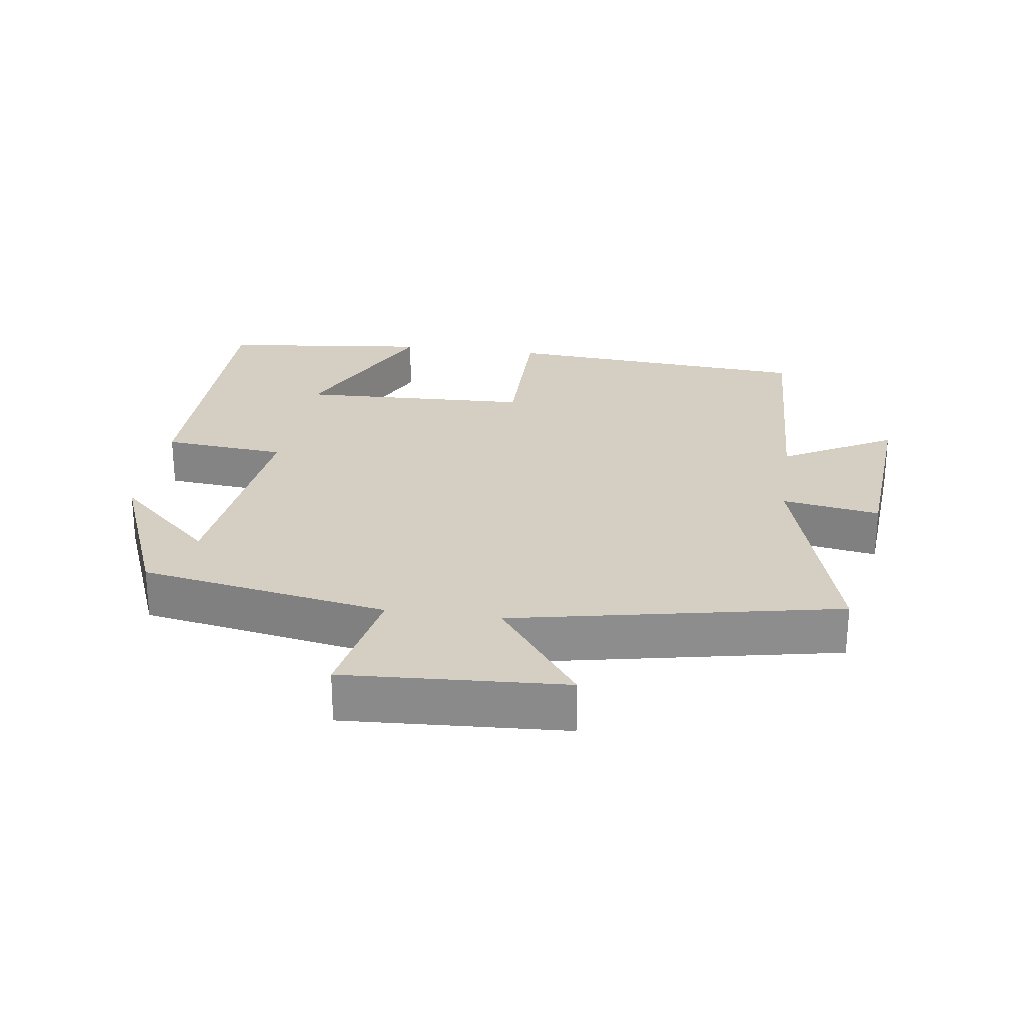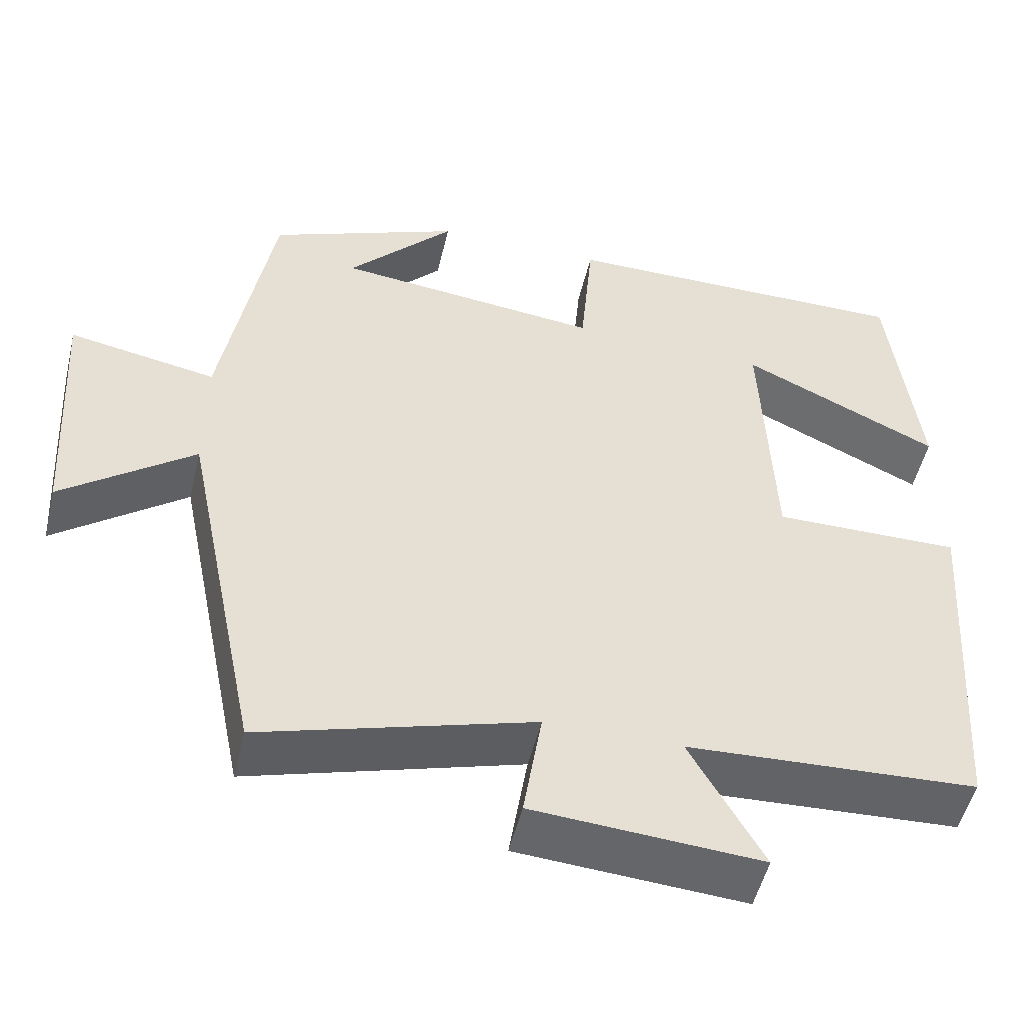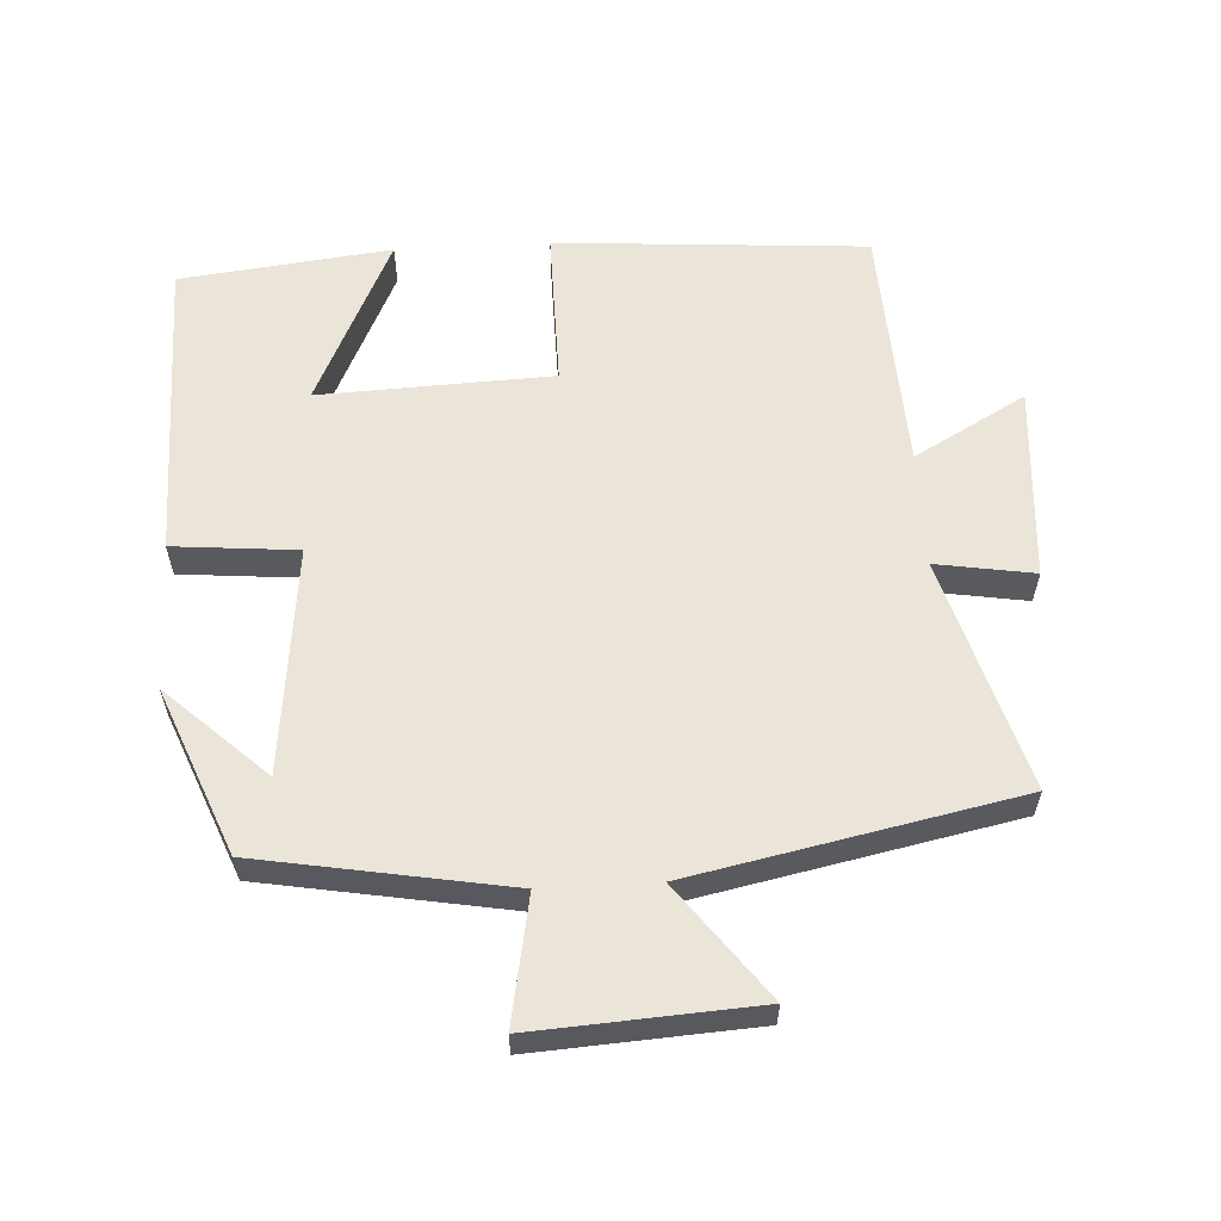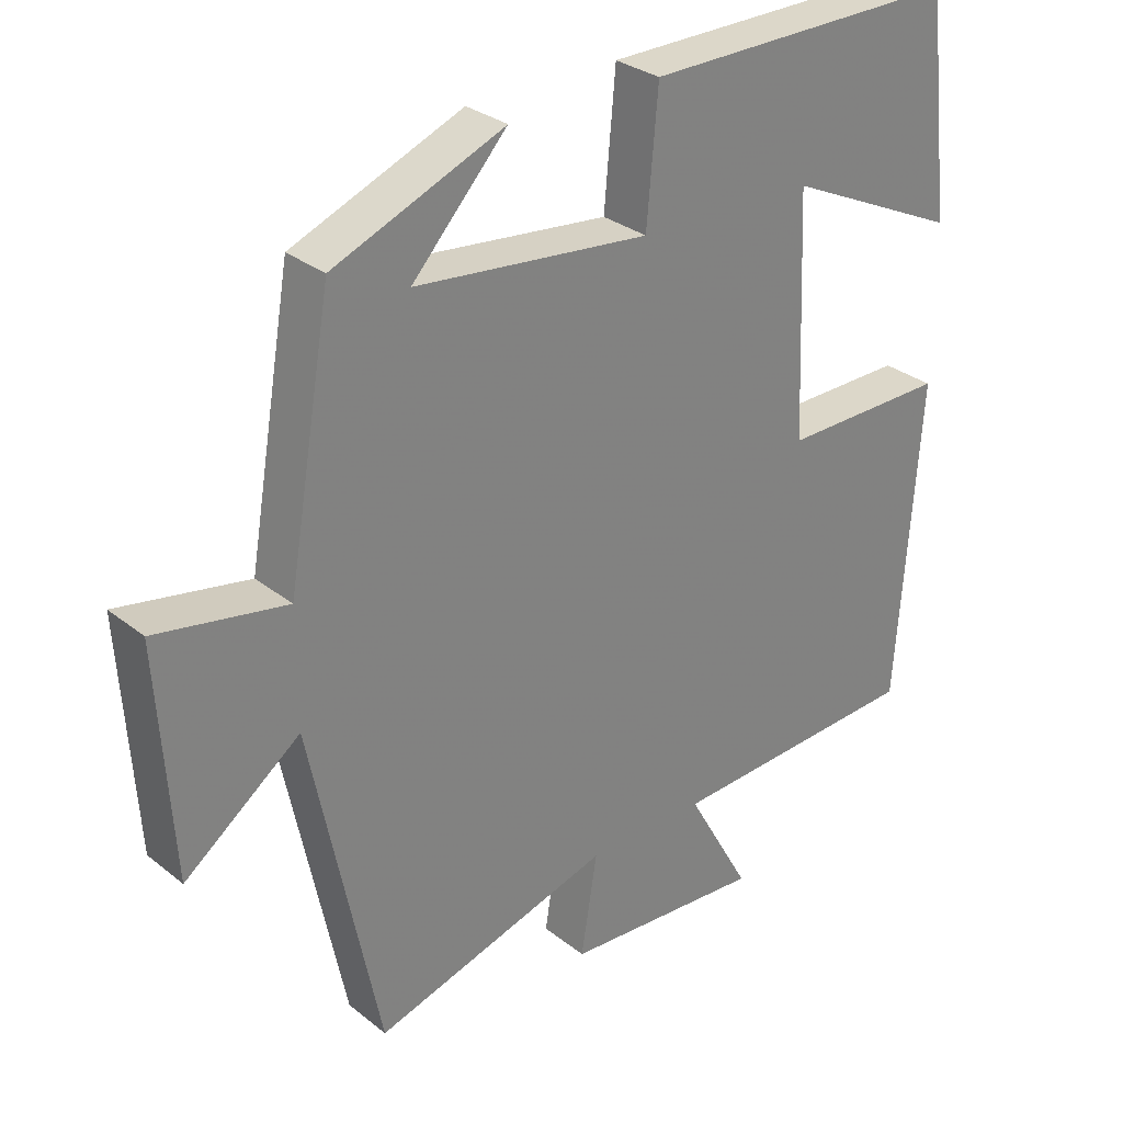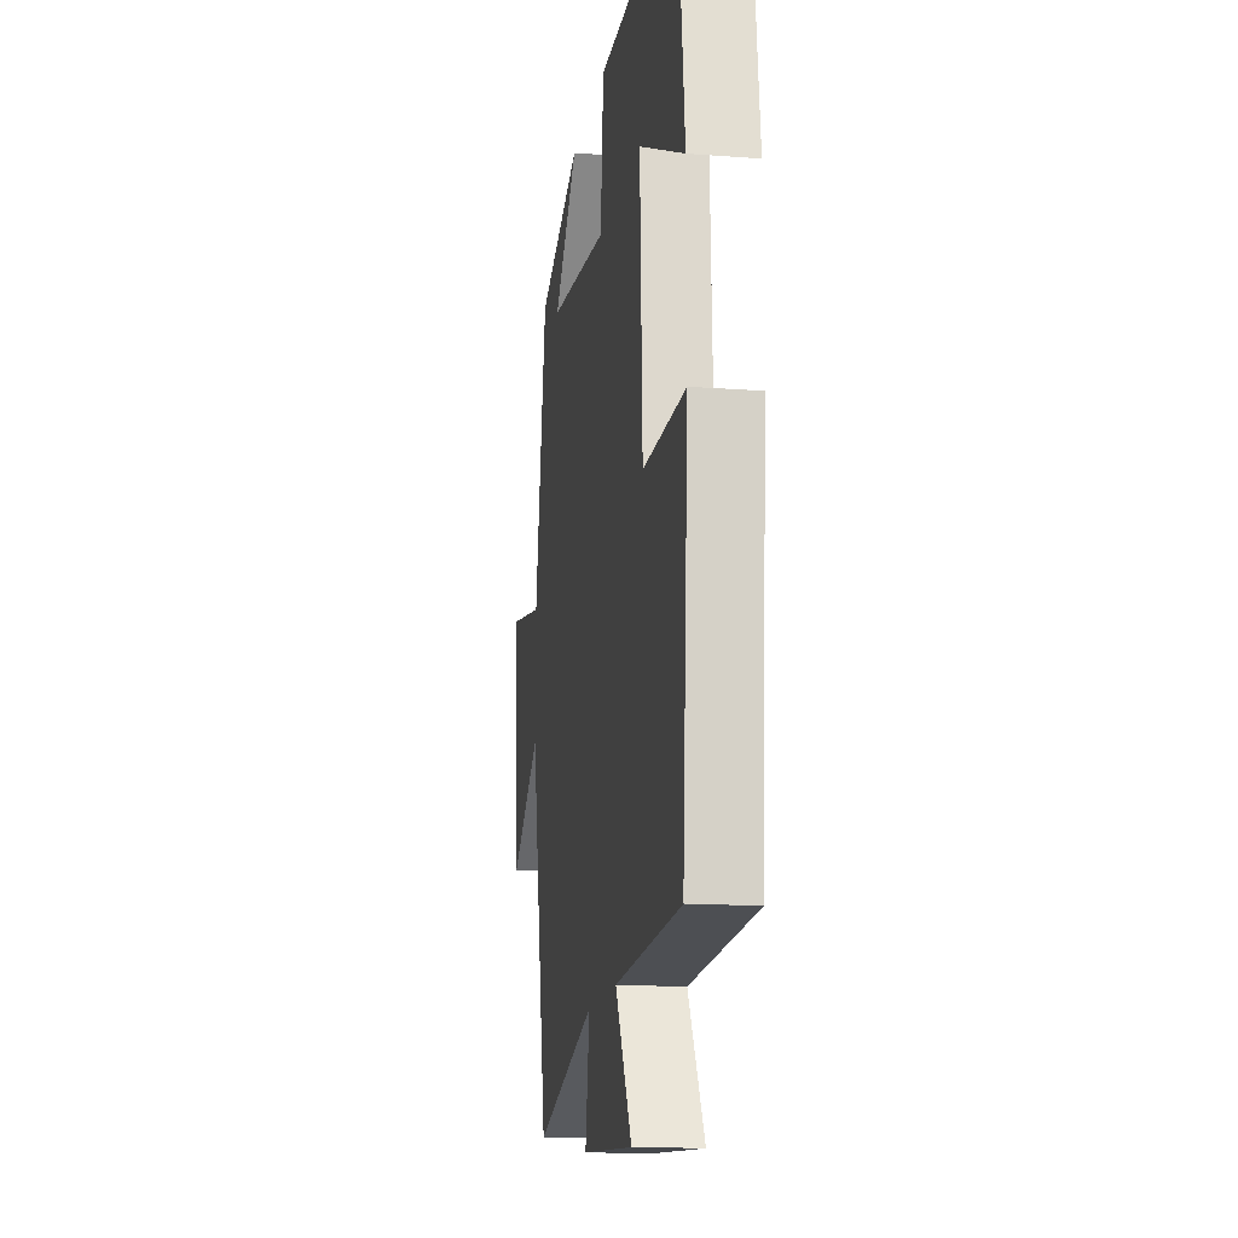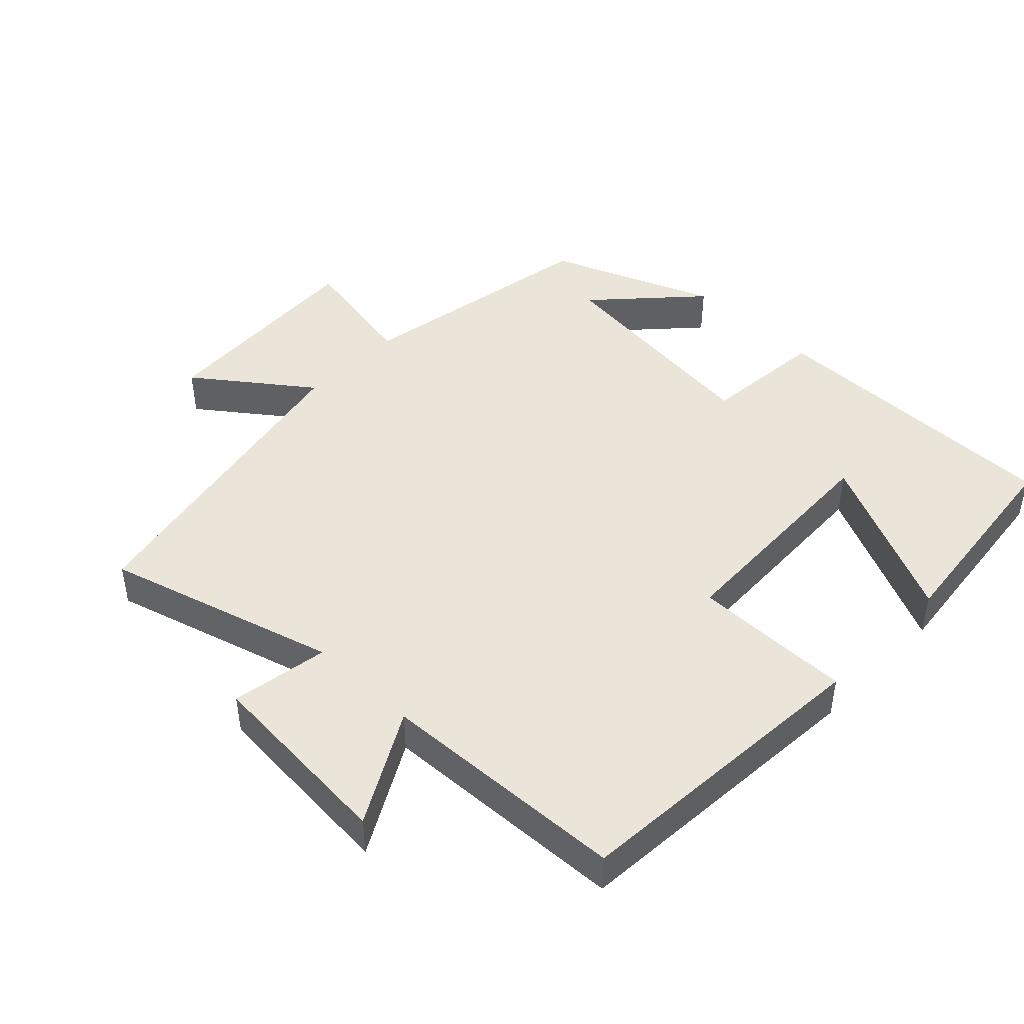
<metadata>
{"format":"obj","ext":"obj","renderer":"f3d","projection":"perspective","resolution":1024,"background":"white","views":[{"elev":25.7,"azim":98.3,"up":"+Y"},{"elev":-51.2,"azim":166.6,"up":"+Z"},{"elev":59.2,"azim":86.8,"up":"+Y"},{"elev":30.1,"azim":138.9,"up":"+Z"},{"elev":-15.1,"azim":-99.2,"up":"+Z"},{"elev":45.2,"azim":-135.8,"up":"+Y"}]}
</metadata>
<code>
v -0.468 0.07 -0.482
v -0.5 0.07 -0.027
v -0.266 0.07 -0.029
v -0.252 0.07 0.311
v -0.5 0.07 0.195
v -0.464 0.07 0.503
v -0.018 0.07 0.5
v -0.002 0.07 0.319
v 0.33 0.07 0.355
v 0.196 0.07 0.5
v 0.437 0.07 0.402
v 0.5 0.07 0.039
v 0.684 0.07 0.073
v 0.664 0.07 -0.249
v 0.5 0.07 -0.125
v 0.403 0.07 -0.599
v 0.065 0.07 -0.5
v 0.088 0.07 -0.643
v -0.196 0.07 -0.663
v -0.105 0.07 -0.5
v -0.468 0 -0.482
v -0.5 0 -0.027
v -0.266 0 -0.029
v -0.252 0 0.311
v -0.5 0 0.195
v -0.464 0 0.503
v -0.018 0 0.5
v -0.002 0 0.319
v 0.33 0 0.355
v 0.196 0 0.5
v 0.437 0 0.402
v 0.5 0 0.039
v 0.684 0 0.073
v 0.664 0 -0.249
v 0.5 0 -0.125
v 0.403 0 -0.599
v 0.065 0 -0.5
v 0.088 0 -0.643
v -0.196 0 -0.663
v -0.105 0 -0.5
f 17 18 19 20
f 1 2 3
f 20 1 3
f 17 20 3
f 17 3 4
f 16 17 4
f 15 16 4
f 12 13 14 15
f 12 15 4
f 9 10 11
f 9 11 12
f 8 9 12
f 6 7 8
f 6 8 12 4
f 4 5 6
f 40 39 38 37
f 23 22 21
f 23 21 40
f 23 40 37
f 24 23 37
f 24 37 36
f 24 36 35
f 35 34 33 32
f 24 35 32
f 31 30 29
f 32 31 29
f 32 29 28
f 28 27 26
f 24 32 28 26
f 26 25 24
f 1 21 22 2
f 2 22 23 3
f 3 23 24 4
f 4 24 25 5
f 5 25 26 6
f 6 26 27 7
f 7 27 28 8
f 8 28 29 9
f 9 29 30 10
f 10 30 31 11
f 11 31 32 12
f 12 32 33 13
f 13 33 34 14
f 14 34 35 15
f 15 35 36 16
f 16 36 37 17
f 17 37 38 18
f 18 38 39 19
f 19 39 40 20
f 20 40 21 1

</code>
